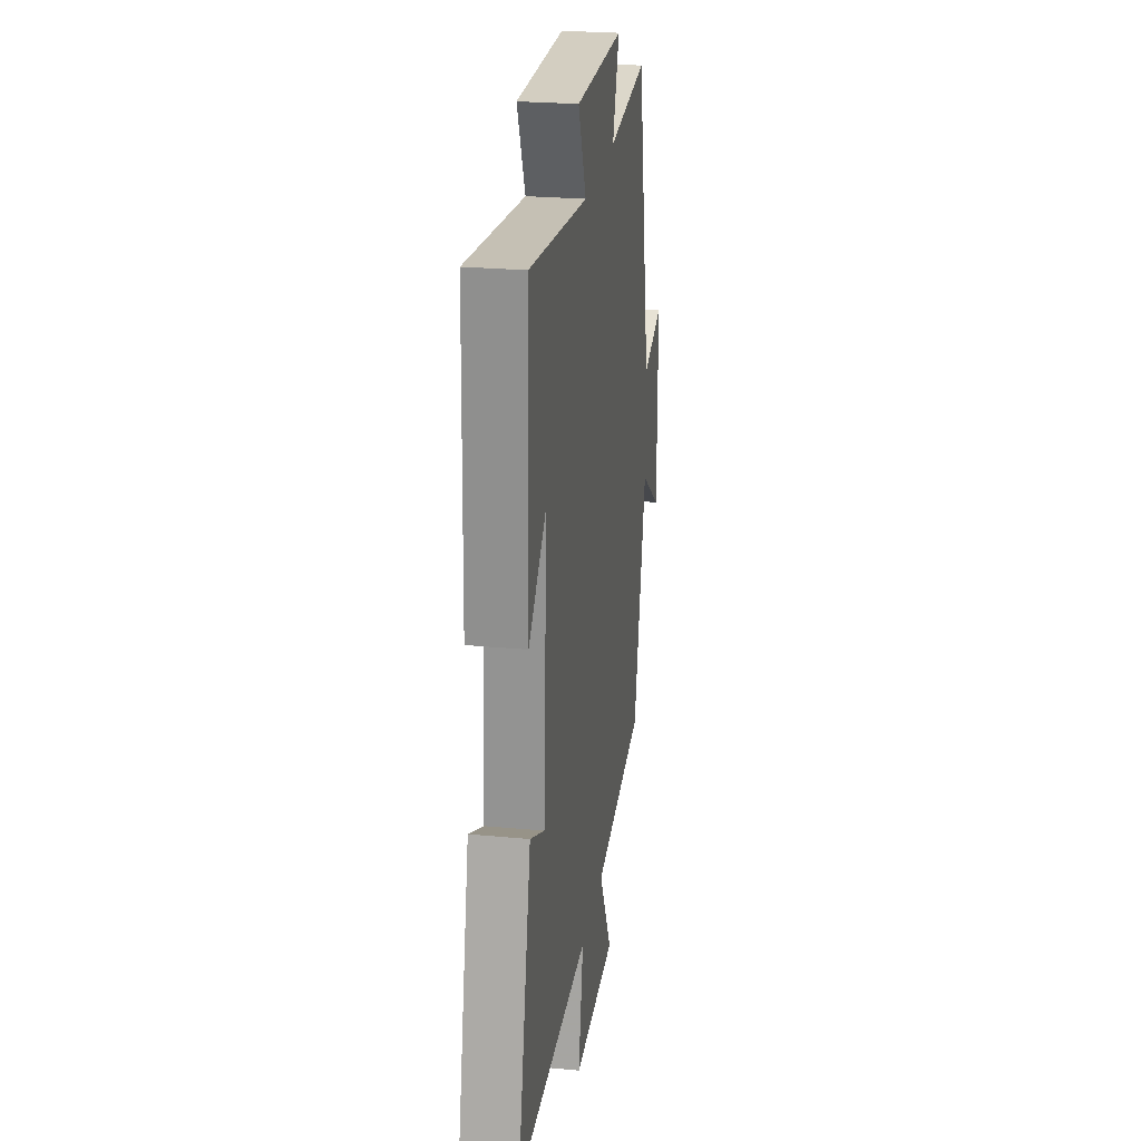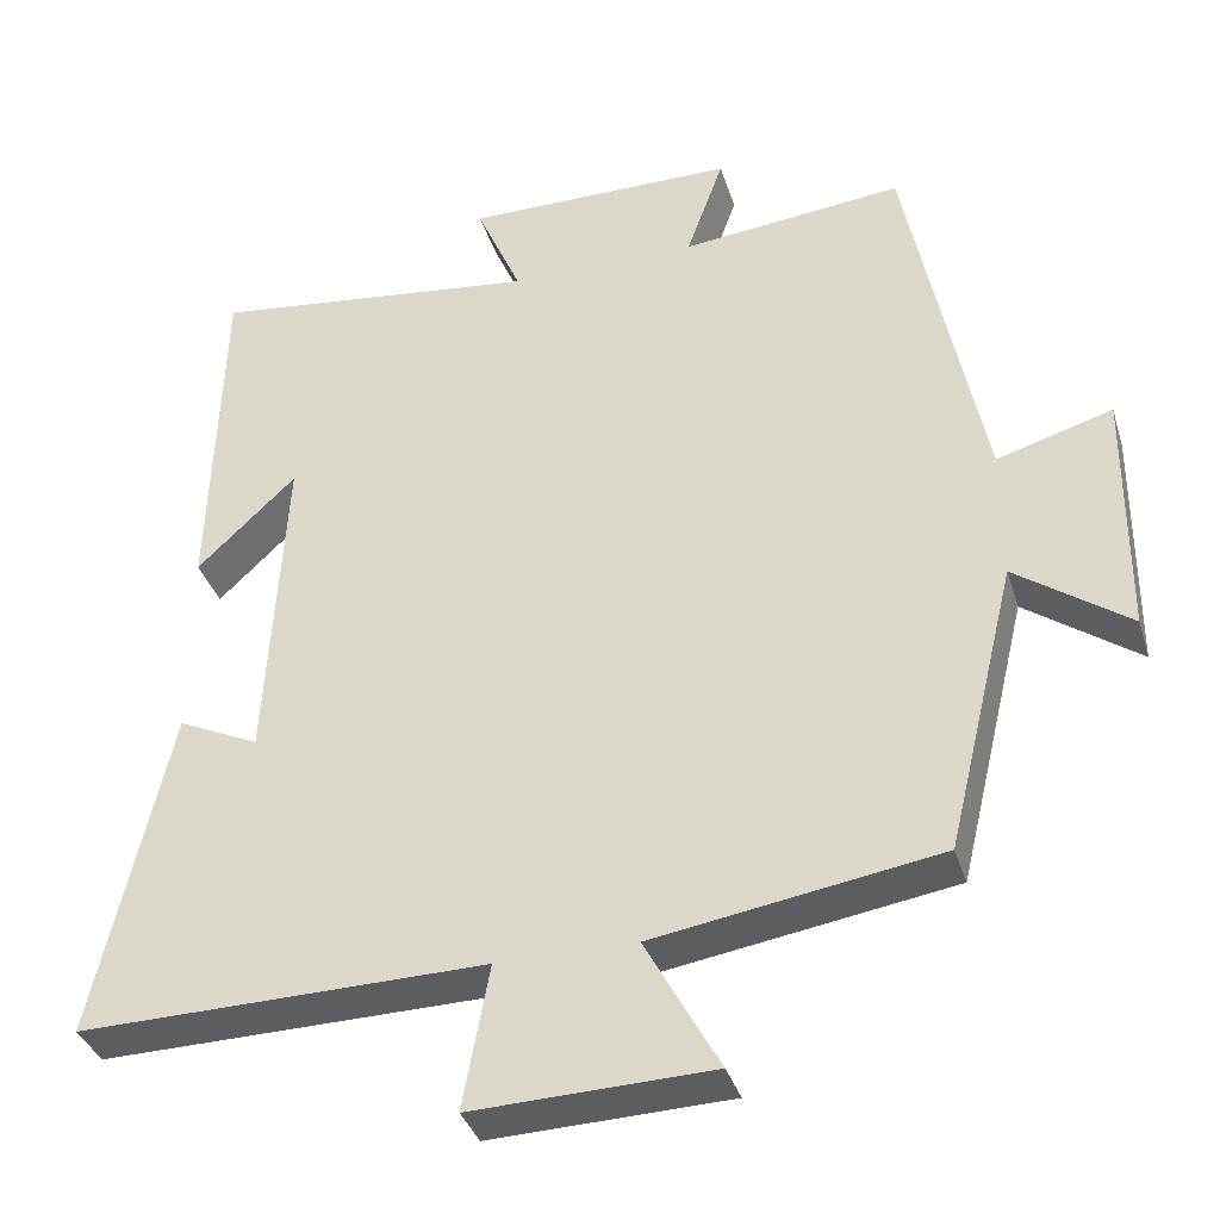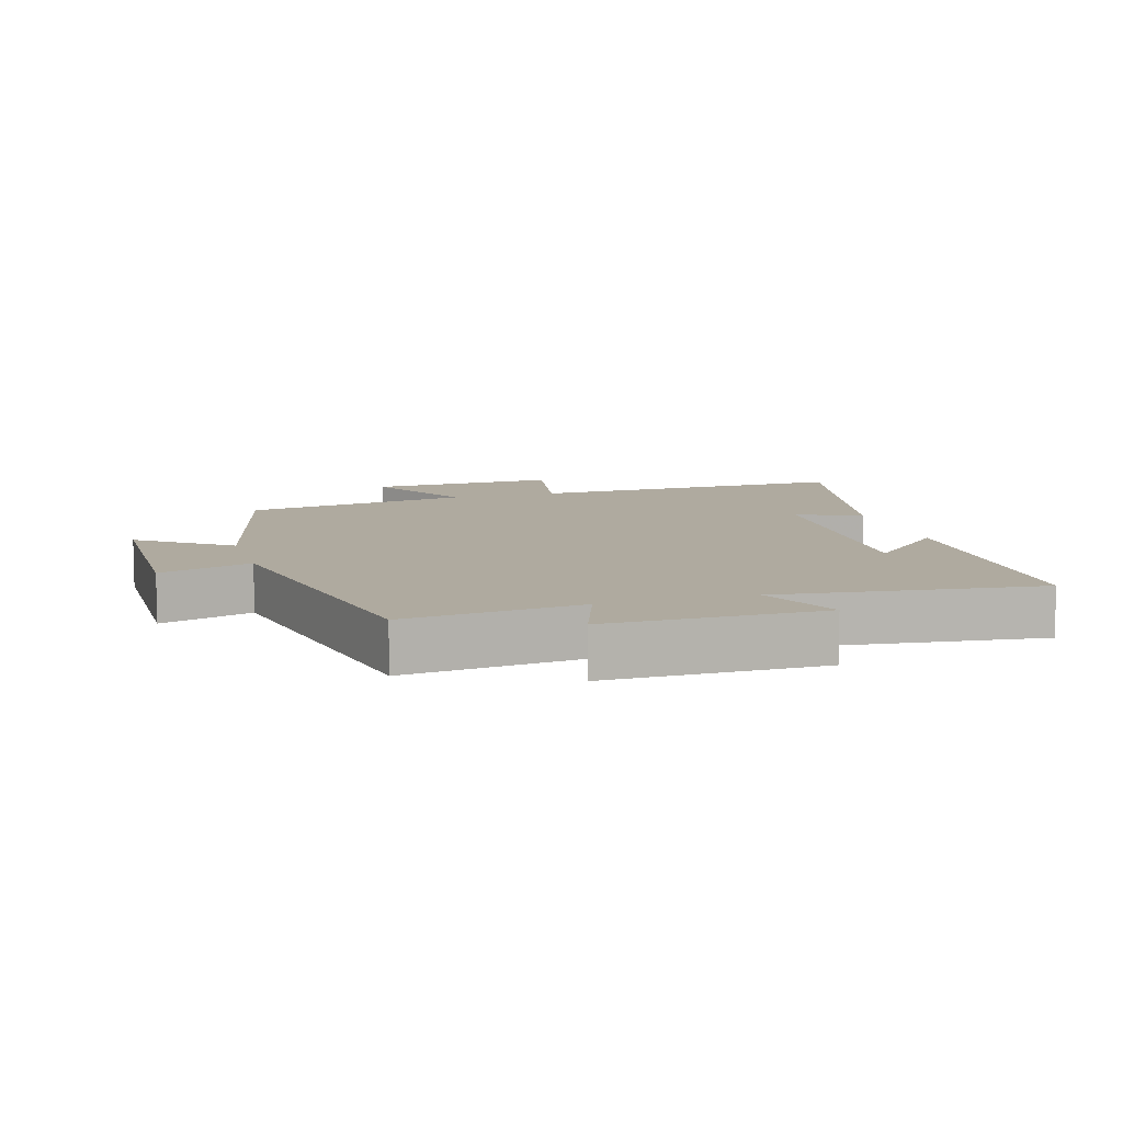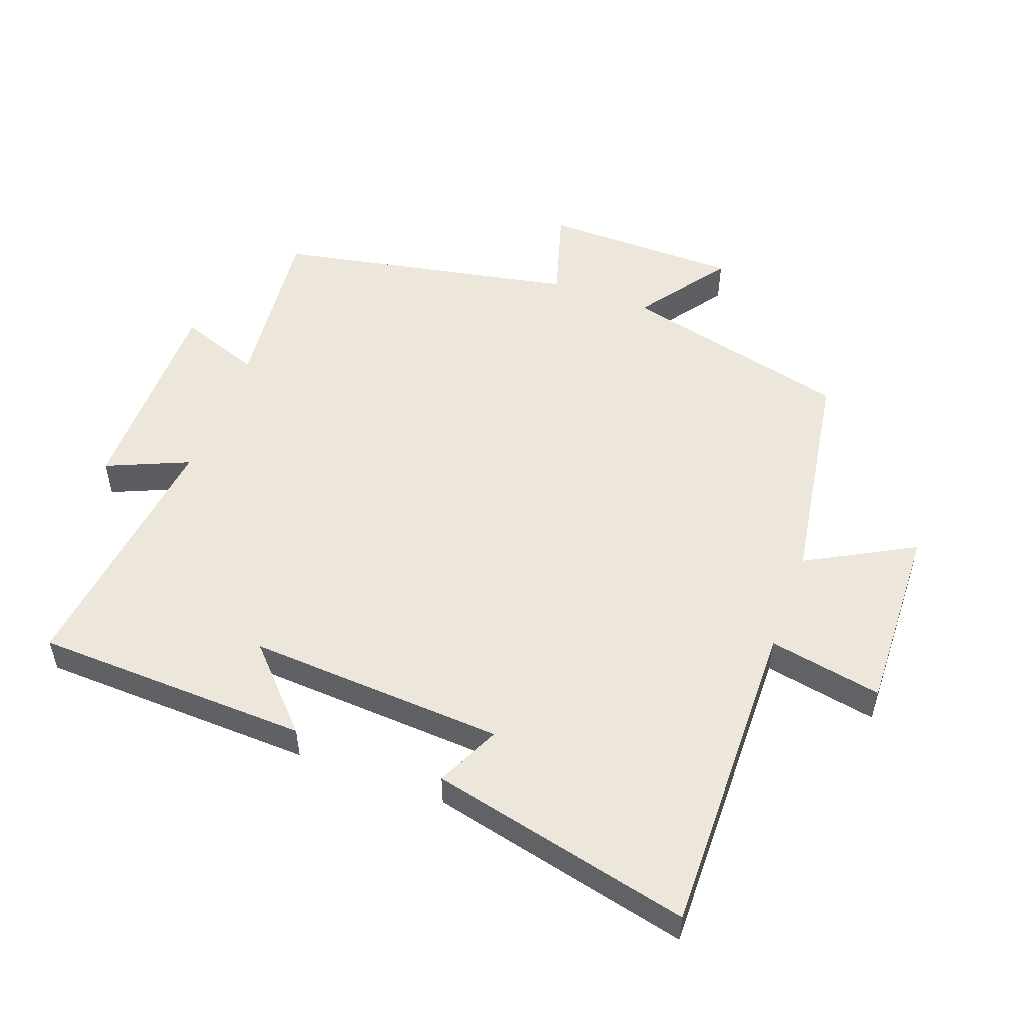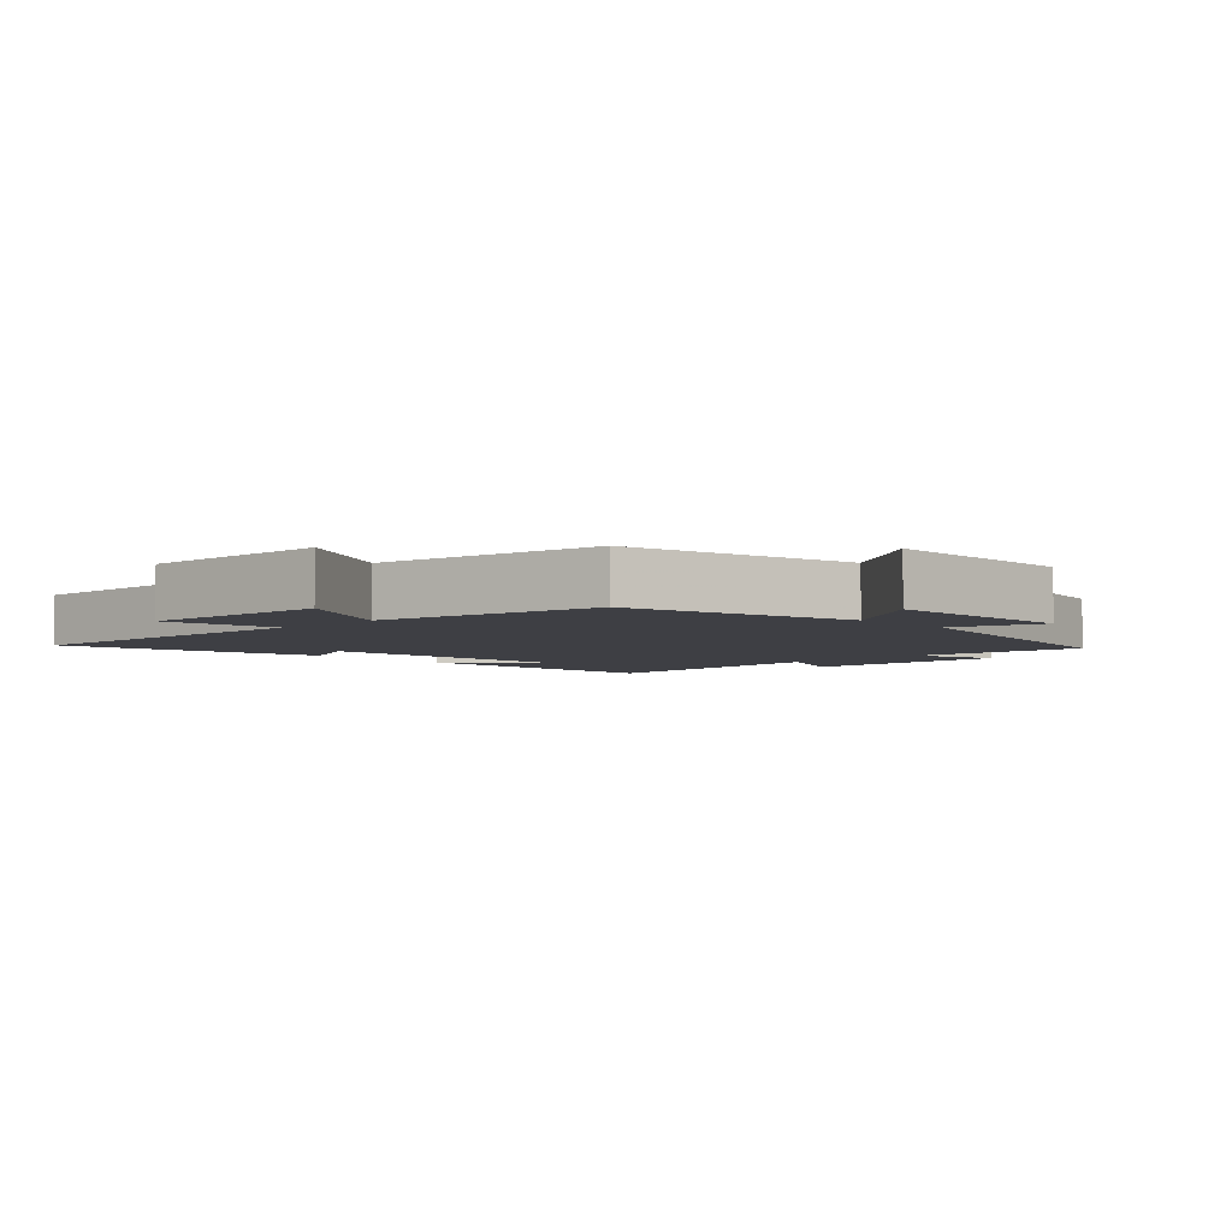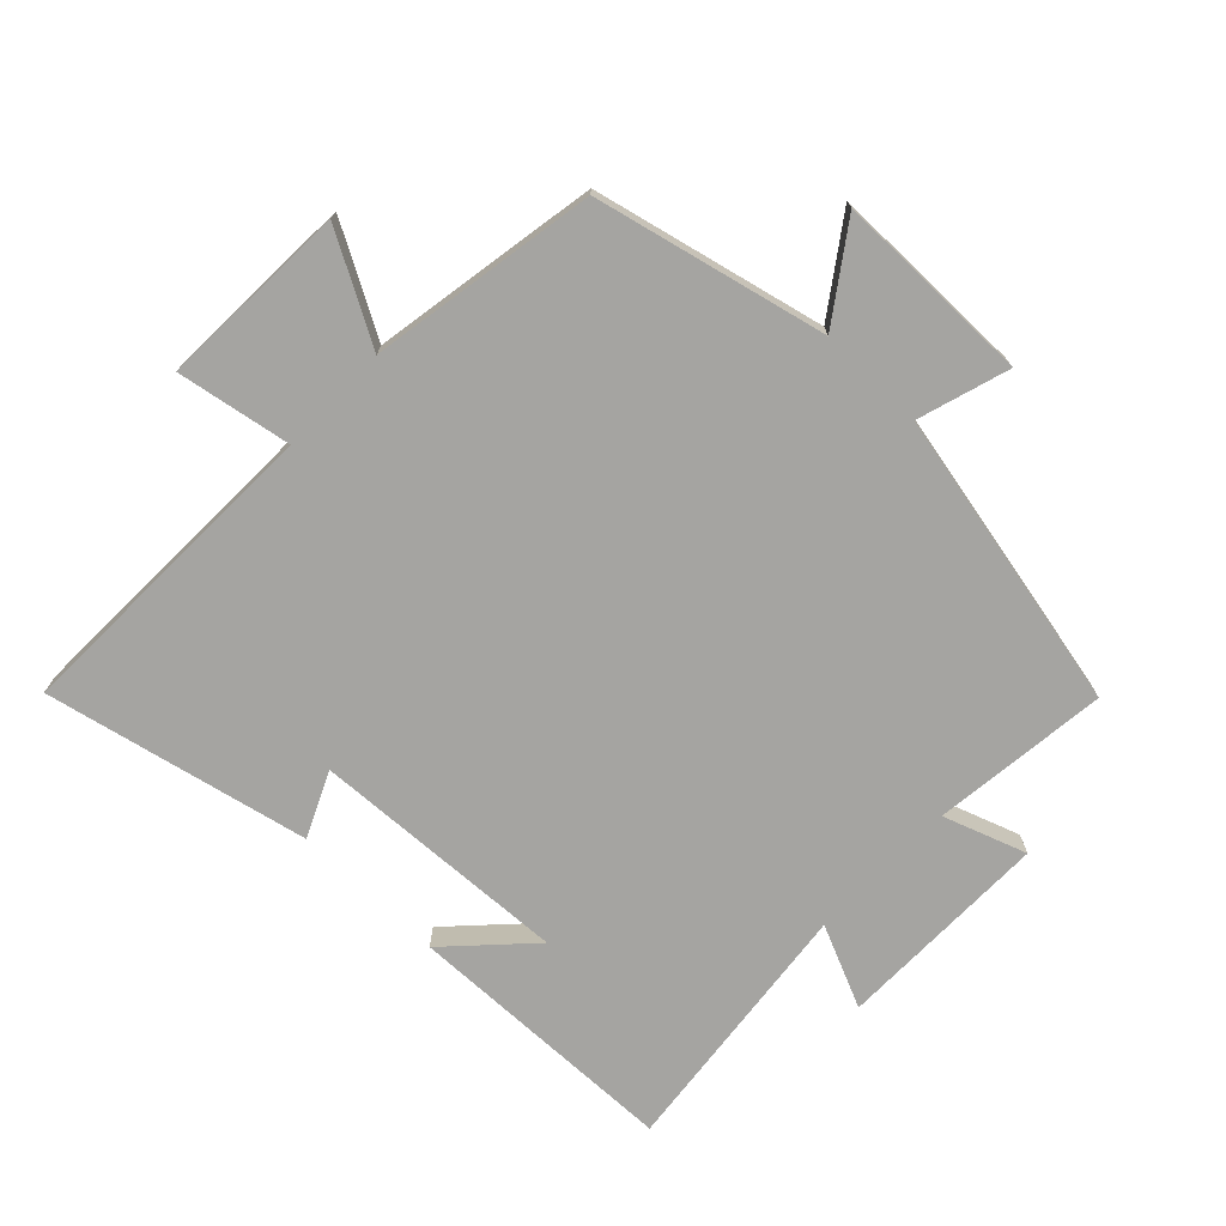
<metadata>
{"format":"obj","ext":"obj","renderer":"f3d","projection":"perspective","resolution":1024,"background":"white","views":[{"elev":24.9,"azim":98.7,"up":"+Z"},{"elev":-36.2,"azim":-163.6,"up":"+Z"},{"elev":9.5,"azim":-16.5,"up":"+Y"},{"elev":52.6,"azim":110.4,"up":"+Y"},{"elev":-4.5,"azim":-136.4,"up":"+Y"},{"elev":-73.3,"azim":-134.2,"up":"+Y"}]}
</metadata>
<code>
v 0.591 0.07 -0.509
v 0.099 0.07 -0.5
v 0.131 0.07 -0.674
v -0.159 0.07 -0.664
v -0.069 0.07 -0.5
v -0.415 0.07 -0.444
v -0.5 0.07 -0.093
v -0.638 0.07 -0.191
v -0.64 0.07 0.111
v -0.5 0.07 0.069
v -0.408 0.07 0.529
v -0.139 0.07 0.5
v -0.184 0.07 0.626
v 0.144 0.07 0.626
v 0.089 0.07 0.5
v 0.487 0.07 0.547
v 0.5 0.07 0.126
v 0.38 0.07 0.24
v 0.402 0.07 -0.154
v 0.5 0.07 -0.108
v 0.591 0 -0.509
v 0.099 0 -0.5
v 0.131 0 -0.674
v -0.159 0 -0.664
v -0.069 0 -0.5
v -0.415 0 -0.444
v -0.5 0 -0.093
v -0.638 0 -0.191
v -0.64 0 0.111
v -0.5 0 0.069
v -0.408 0 0.529
v -0.139 0 0.5
v -0.184 0 0.626
v 0.144 0 0.626
v 0.089 0 0.5
v 0.487 0 0.547
v 0.5 0 0.126
v 0.38 0 0.24
v 0.402 0 -0.154
v 0.5 0 -0.108
f 19 20 1 2
f 18 19 2
f 16 17 18
f 15 16 18 2
f 12 13 14 15
f 12 15 2
f 10 11 12 2
f 7 8 9 10
f 5 6 7 10
f 5 10 2 3
f 3 4 5
f 22 21 40 39
f 22 39 38
f 38 37 36
f 22 38 36 35
f 35 34 33 32
f 22 35 32
f 22 32 31 30
f 30 29 28 27
f 30 27 26 25
f 23 22 30 25
f 25 24 23
f 1 21 22 2
f 2 22 23 3
f 3 23 24 4
f 4 24 25 5
f 5 25 26 6
f 6 26 27 7
f 7 27 28 8
f 8 28 29 9
f 9 29 30 10
f 10 30 31 11
f 11 31 32 12
f 12 32 33 13
f 13 33 34 14
f 14 34 35 15
f 15 35 36 16
f 16 36 37 17
f 17 37 38 18
f 18 38 39 19
f 19 39 40 20
f 20 40 21 1

</code>
